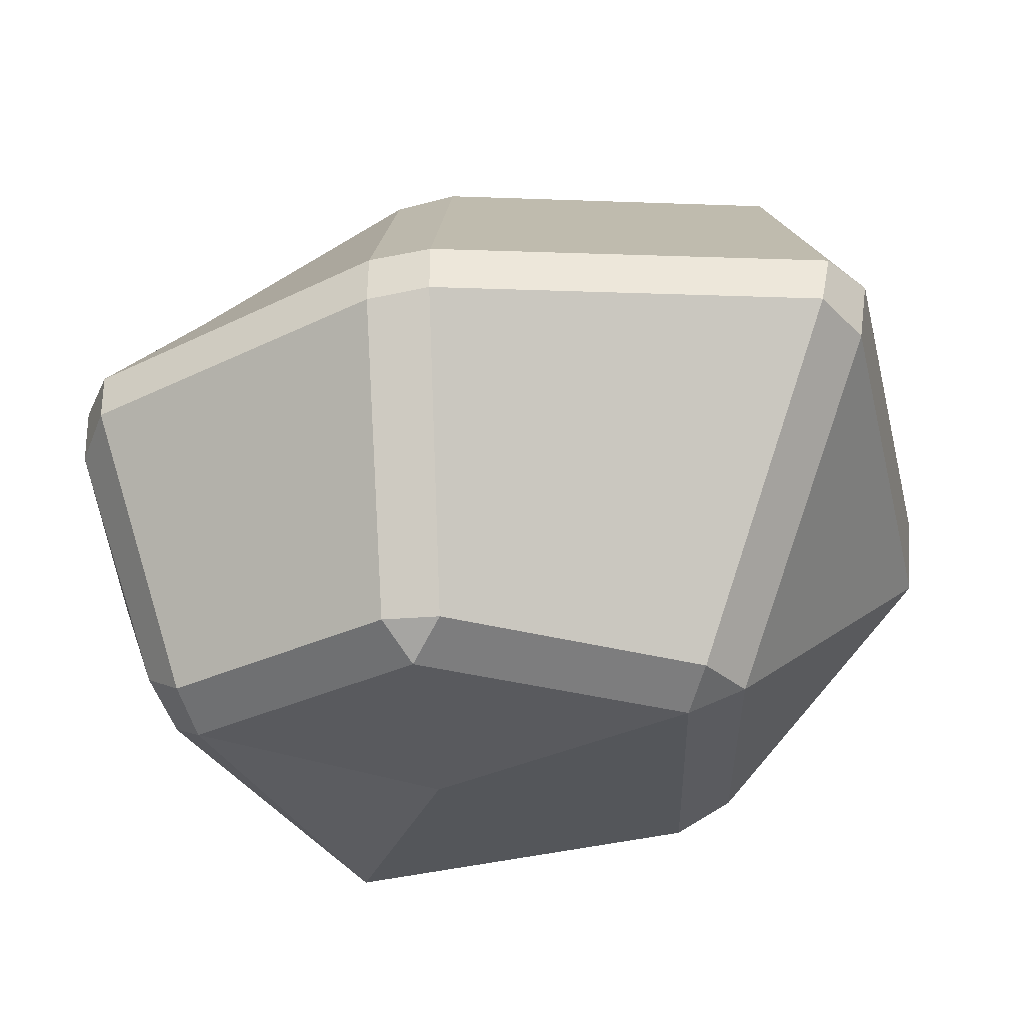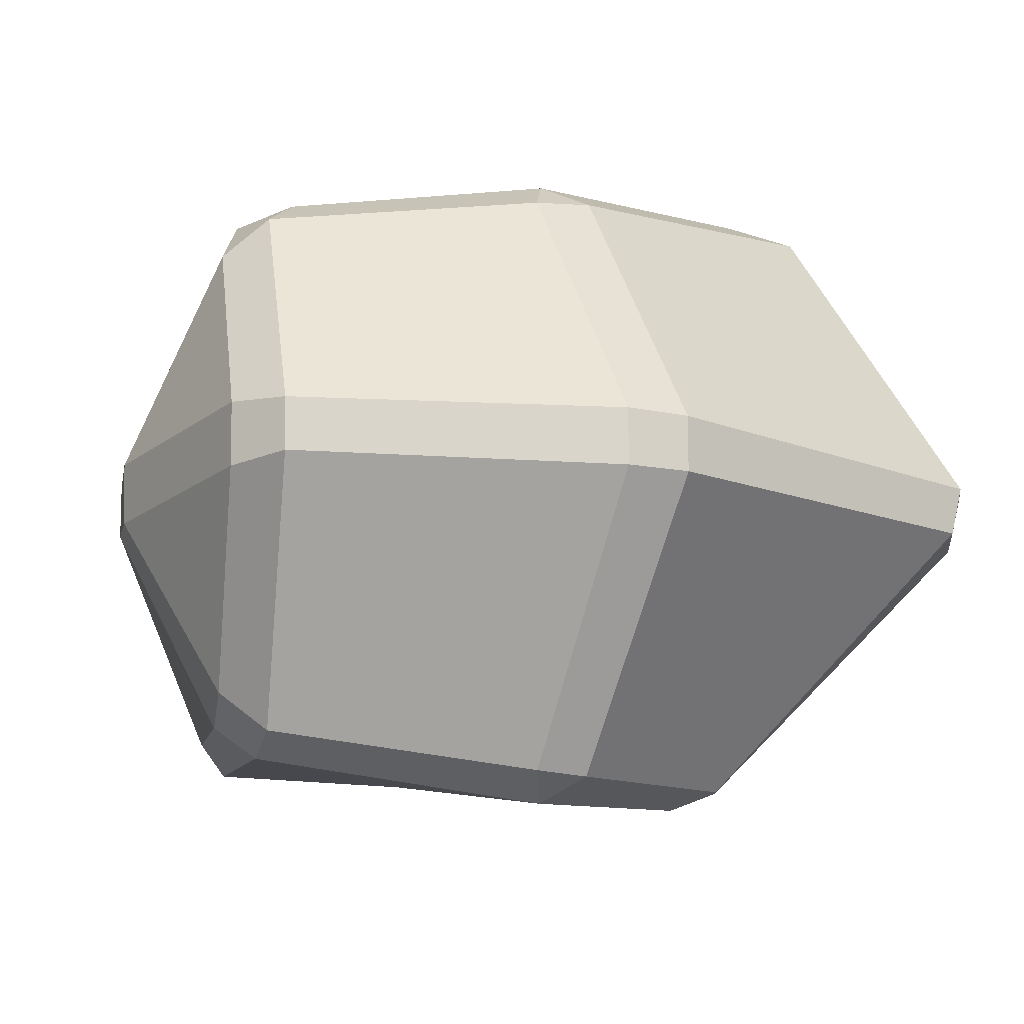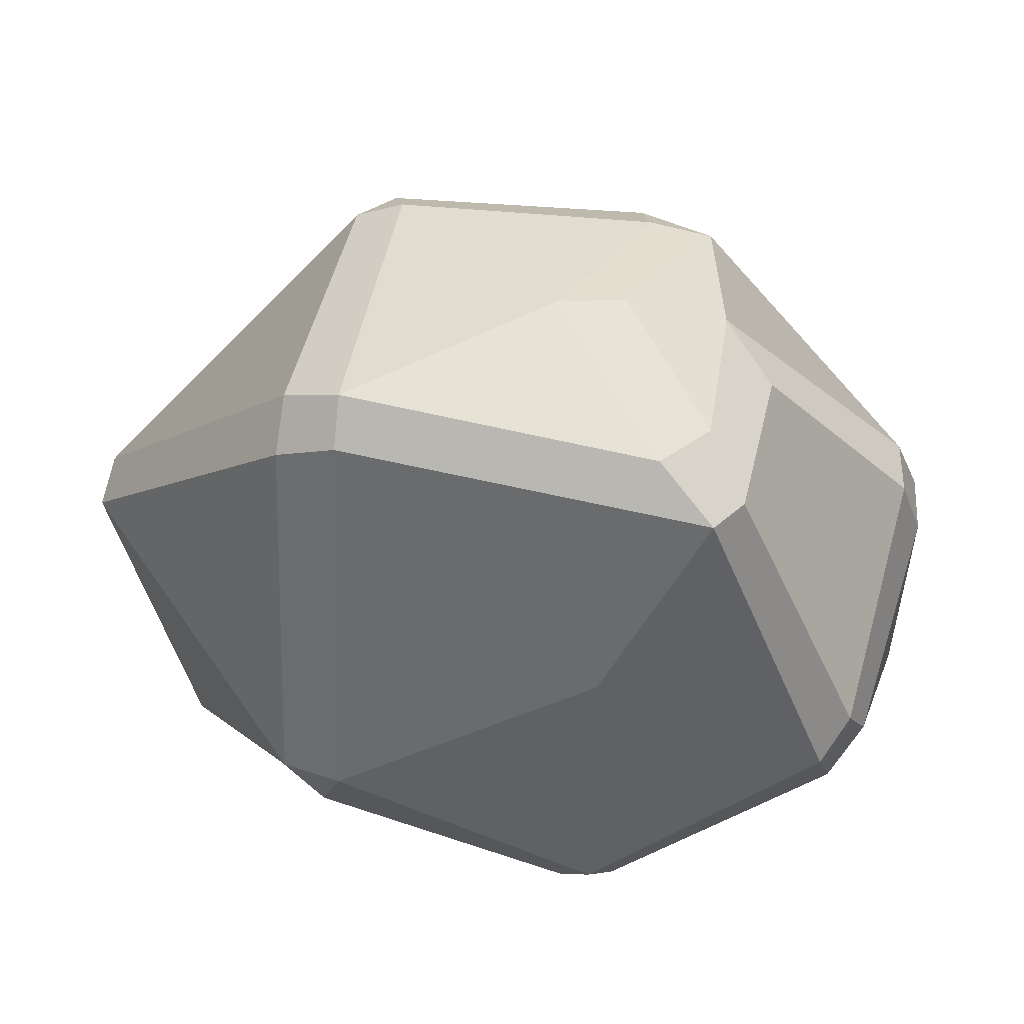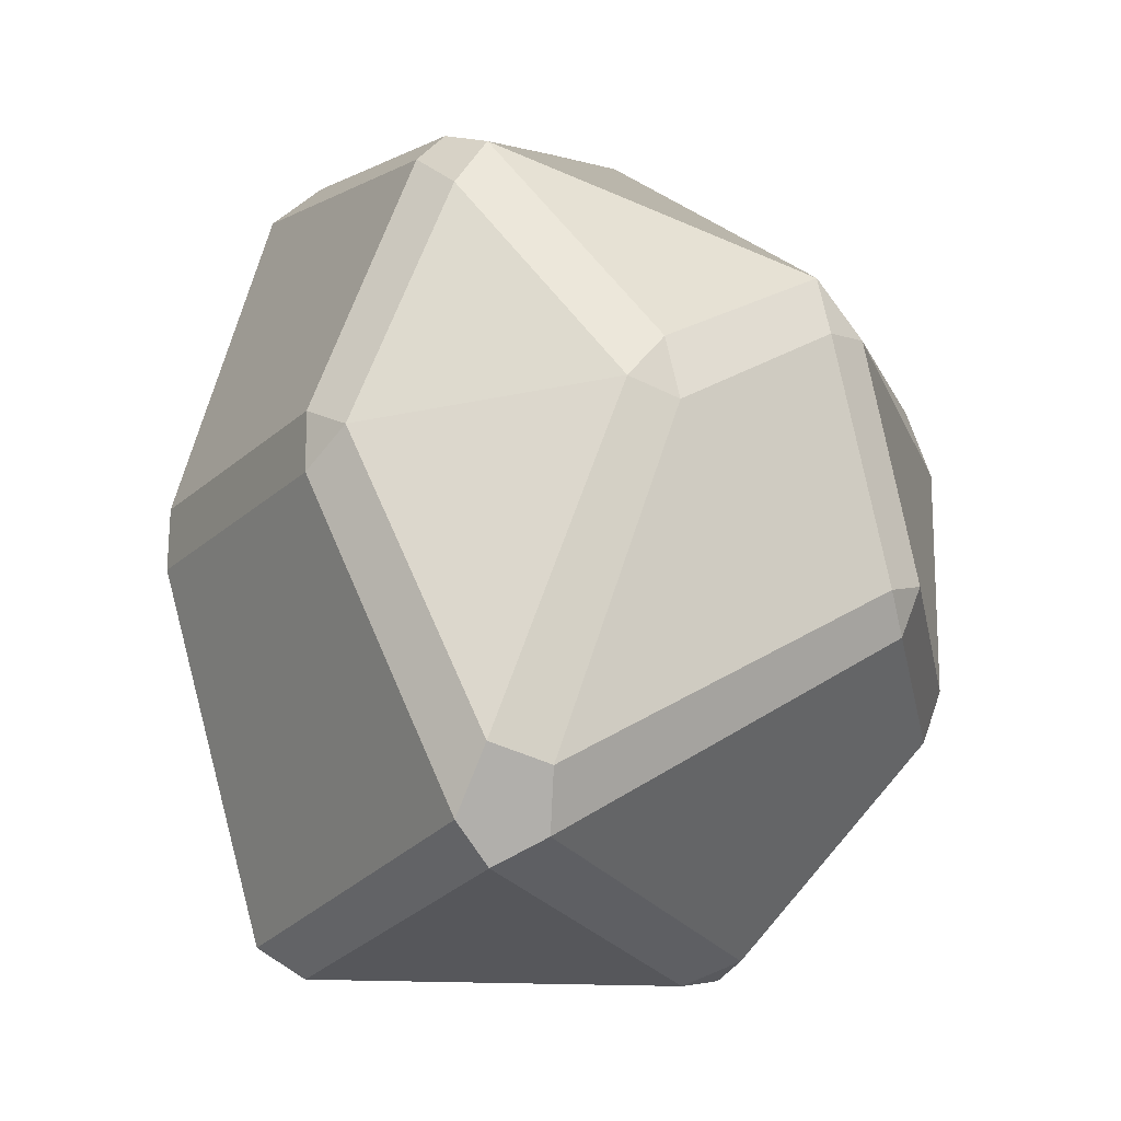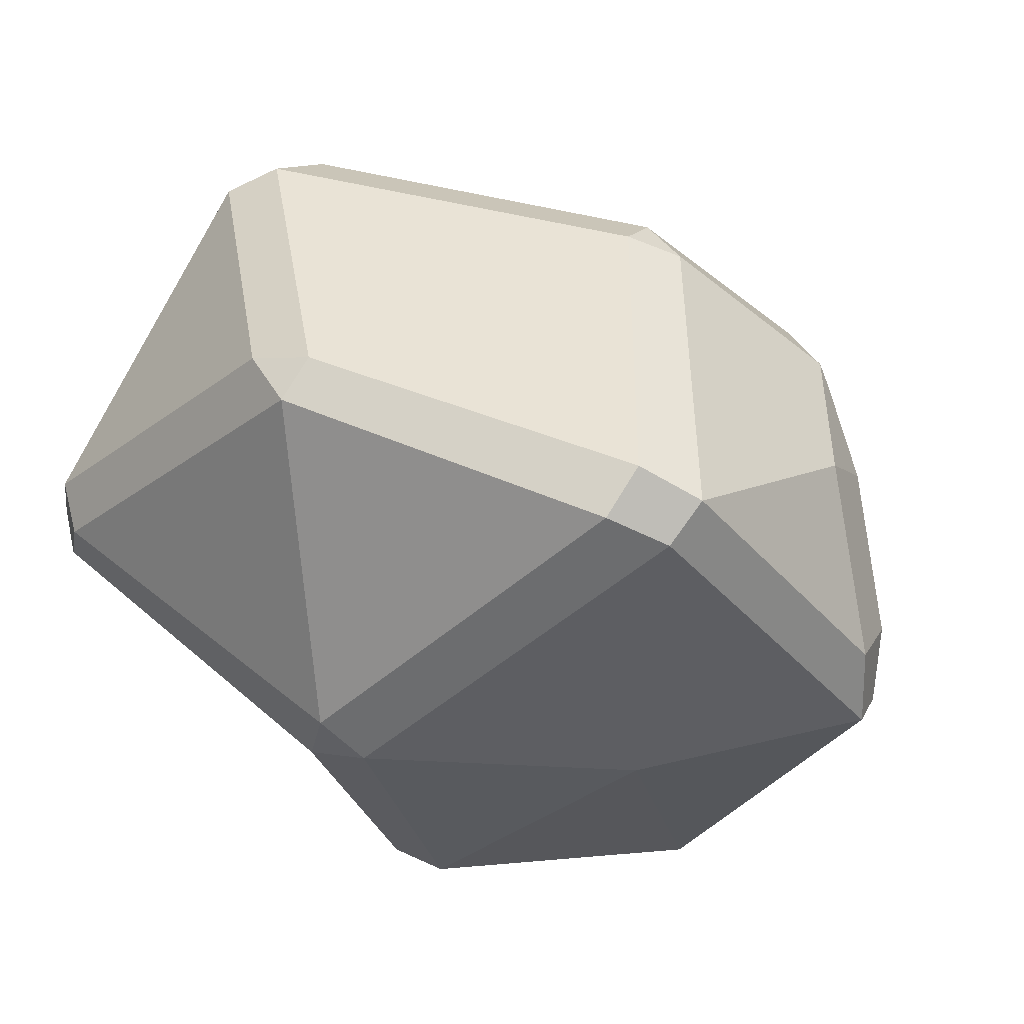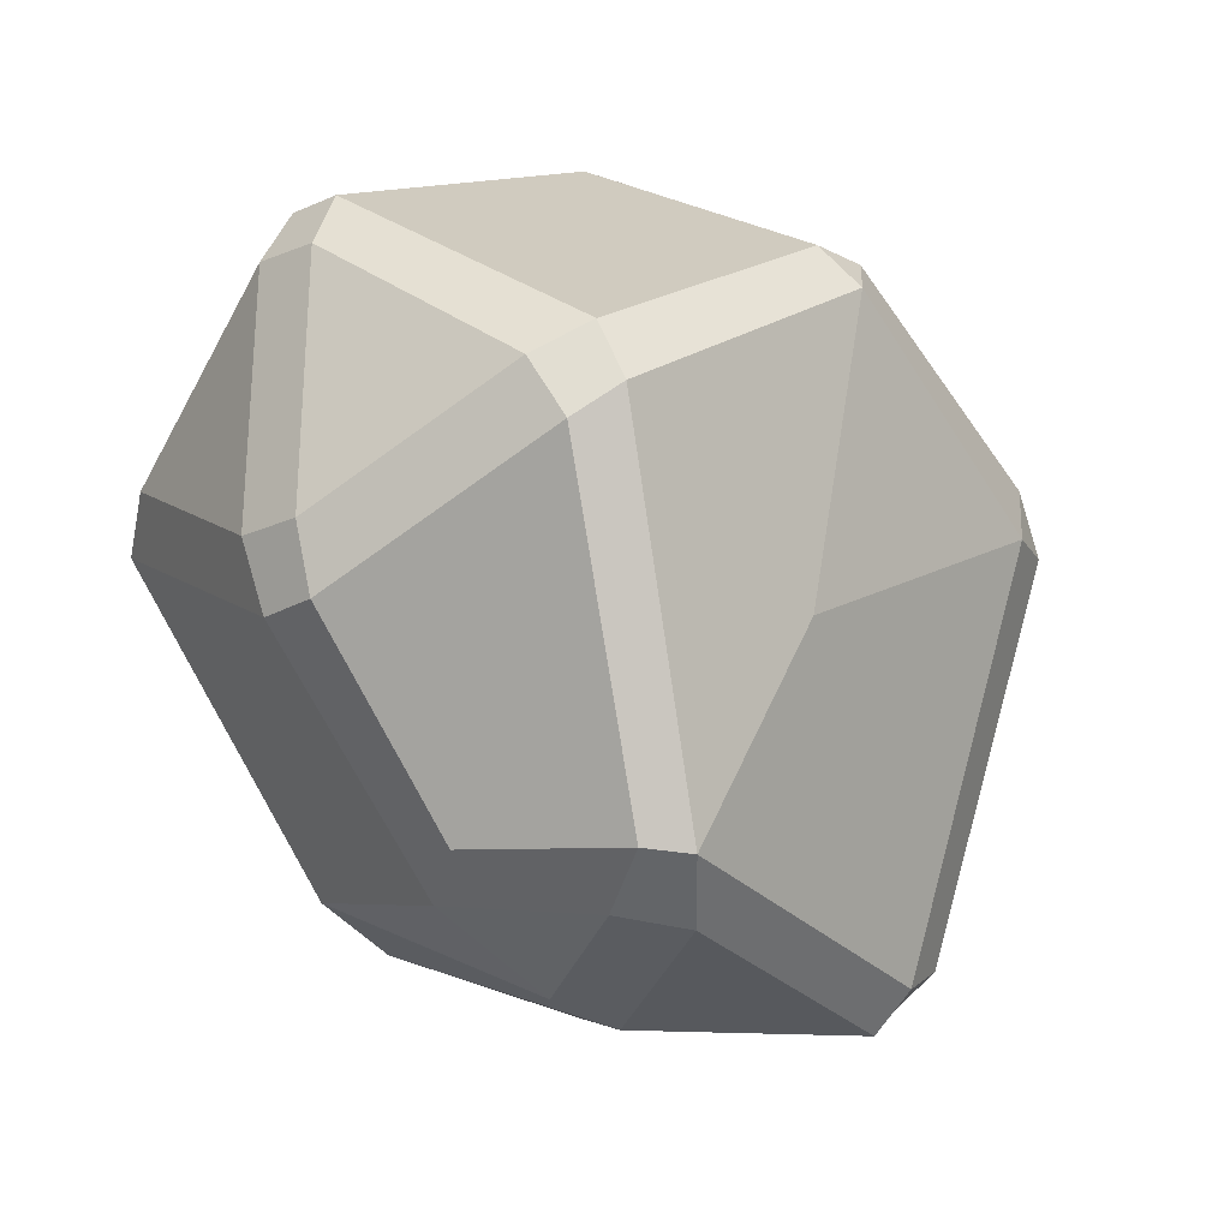
<metadata>
{"format":"obj","ext":"obj","renderer":"f3d","projection":"perspective","resolution":1024,"background":"white","views":[{"elev":-42.6,"azim":-175.0,"up":"+Z"},{"elev":-15.9,"azim":148.3,"up":"+Z"},{"elev":-38.1,"azim":0.9,"up":"+Z"},{"elev":75.9,"azim":-97.8,"up":"+Z"},{"elev":-24.5,"azim":-47.7,"up":"+Z"},{"elev":-20.1,"azim":133.1,"up":"+Y"}]}
</metadata>
<code>
o Cube_Cube.002
v 0.01495 0.02198 -0.4933
v 0.01495 0.02198 -0.4933
v 0.01495 0.02198 -0.4933
v 0.01495 0.02198 -0.4933
v 0.4457 0.2592 -0.511
v 0.4457 0.2592 -0.511
v 0.4457 0.2592 -0.511
v 0.4457 0.2592 -0.511
v 0.4457 0.2592 -0.511
v 0.4711 0.3588 -0.4763
v 0.4711 0.3588 -0.4763
v 0.4711 0.3588 -0.4763
v 0.4711 0.3588 -0.4763
v 0.5428 0.3006 -0.4045
v 0.5428 0.3006 -0.4045
v 0.5428 0.3006 -0.4045
v 0.5428 0.3006 -0.4045
v 0.5033 0.2001 -0.4501
v 0.5033 0.2001 -0.4501
v 0.5033 0.2001 -0.4501
v 0.5033 0.2001 -0.4501
v 0.2139 -0.3769 -0.4318
v 0.2139 -0.3769 -0.4318
v 0.2139 -0.3769 -0.4318
v 0.2139 -0.3769 -0.4318
v 0.2139 -0.3769 -0.4318
v 0.2719 -0.3668 -0.3714
v 0.2719 -0.3668 -0.3714
v 0.2719 -0.3668 -0.3714
v 0.2719 -0.3668 -0.3714
v 0.2146 -0.4356 -0.2605
v 0.2146 -0.4356 -0.2605
v 0.2146 -0.4356 -0.2605
v 0.2146 -0.4356 -0.2605
v 0.1209 -0.4559 -0.3459
v 0.1209 -0.4559 -0.3459
v 0.1209 -0.4559 -0.3459
v 0.1209 -0.4559 -0.3459
v 0.4267 0.3128 0.5726
v 0.4267 0.3128 0.5726
v 0.4267 0.3128 0.5726
v 0.4267 0.3128 0.5726
v 0.5117 0.2448 0.531
v 0.5117 0.2448 0.531
v 0.5117 0.2448 0.531
v 0.5117 0.2448 0.531
v 0.5117 0.2448 0.531
v 0.5728 0.3166 0.4355
v 0.5728 0.3166 0.4355
v 0.5728 0.3166 0.4355
v 0.5728 0.3166 0.4355
v 0.504 0.373 0.5077
v 0.504 0.373 0.5077
v 0.504 0.373 0.5077
v 0.504 0.373 0.5077
v -0.5872 0.2825 -0.491
v -0.5872 0.2825 -0.491
v -0.5872 0.2825 -0.491
v -0.5872 0.2825 -0.491
v -0.5872 0.2825 -0.491
v -0.5169 0.38 -0.5077
v -0.5169 0.38 -0.5077
v -0.5169 0.38 -0.5077
v -0.5169 0.38 -0.5077
v -0.4797 0.2761 -0.5342
v -0.4797 0.2761 -0.5342
v -0.4797 0.2761 -0.5342
v -0.4797 0.2761 -0.5342
v -0.4797 0.2761 -0.5342
v -0.5401 -0.4517 -0.1823
v -0.5401 -0.4517 -0.1823
v -0.5401 -0.4517 -0.1823
v -0.5401 -0.4517 -0.1823
v -0.5552 -0.3884 -0.2674
v -0.5552 -0.3884 -0.2674
v -0.5552 -0.3884 -0.2674
v -0.5552 -0.3884 -0.2674
v -0.4463 -0.4409 -0.3007
v -0.4463 -0.4409 -0.3007
v -0.4463 -0.4409 -0.3007
v -0.4463 -0.4409 -0.3007
v -0.4364 -0.5082 -0.2313
v -0.4364 -0.5082 -0.2313
v -0.4364 -0.5082 -0.2313
v -0.4364 -0.5082 -0.2313
v -0.4364 -0.5082 -0.2313
v -0.3466 -0.4077 0.3383
v -0.3466 -0.4077 0.3383
v -0.3466 -0.4077 0.3383
v -0.3466 -0.4077 0.3383
v -0.3635 -0.3446 0.4204
v -0.3635 -0.3446 0.4204
v -0.3635 -0.3446 0.4204
v -0.3635 -0.3446 0.4204
v -0.4378 -0.3568 0.3619
v -0.4378 -0.3568 0.3619
v -0.4378 -0.3568 0.3619
v -0.4378 -0.3568 0.3619
v -0.7414 0.3029 0.6525
v -0.7414 0.3029 0.6525
v -0.7414 0.3029 0.6525
v -0.7414 0.3029 0.6525
v -0.6359 0.2827 0.7048
v -0.6359 0.2827 0.7048
v -0.6359 0.2827 0.7048
v -0.6359 0.2827 0.7048
v -0.5858 0.3836 0.723
v -0.5858 0.3836 0.723
v -0.5858 0.3836 0.723
v -0.5858 0.3836 0.723
v -0.6978 0.4508 0.682
v -0.6978 0.4508 0.682
v -0.6978 0.4508 0.682
v -0.6978 0.4508 0.682
v -0.7753 0.4068 0.6271
v -0.7753 0.4068 0.6271
v -0.7753 0.4068 0.6271
v -0.7753 0.4068 0.6271
v 0.05291 0.6153 0.555
v 0.05291 0.6153 0.555
v 0.05291 0.6153 0.555
v 0.05291 0.6153 0.555
v -0.0593 0.6287 0.5699
v -0.0593 0.6287 0.5699
v -0.0593 0.6287 0.5699
v -0.0593 0.6287 0.5699
v 0.000191 0.5491 0.6214
v 0.000191 0.5491 0.6214
v 0.000191 0.5491 0.6214
v 0.000191 0.5491 0.6214
v 0.000191 0.5491 0.6214
v 0.6528 0.5589 -0.05692
v 0.6528 0.5589 -0.05692
v 0.6528 0.5589 -0.05692
v 0.6528 0.5589 -0.05692
v 0.5997 0.6644 -0.04668
v 0.5997 0.6644 -0.04668
v 0.5997 0.6644 -0.04668
v 0.5997 0.6644 -0.04668
v 0.6033 0.6666 0.04933
v 0.6033 0.6666 0.04933
v 0.6033 0.6666 0.04933
v 0.6033 0.6666 0.04933
v 0.6577 0.5649 0.05834
v 0.6577 0.5649 0.05834
v 0.6577 0.5649 0.05834
v 0.6577 0.5649 0.05834
v 0.1292 -0.3873 0.3031
v 0.1292 -0.3873 0.3031
v 0.1292 -0.3873 0.3031
v 0.1292 -0.3873 0.3031
v 0.2506 -0.3201 0.3299
v 0.2506 -0.3201 0.3299
v 0.2506 -0.3201 0.3299
v 0.2506 -0.3201 0.3299
v 0.2506 -0.3201 0.3299
v 0.2506 -0.3201 0.3299
v 0.12 -0.3184 0.3978
v 0.12 -0.3184 0.3978
v 0.12 -0.3184 0.3978
v 0.12 -0.3184 0.3978
v -0.8538 0.7671 0.05858
v -0.8538 0.7671 0.05858
v -0.8538 0.7671 0.05858
v -0.8538 0.7671 0.05858
v -0.7846 0.8483 0.0504
v -0.7846 0.8483 0.0504
v -0.7846 0.8483 0.0504
v -0.7846 0.8483 0.0504
v -0.7665 0.8386 -0.04032
v -0.7665 0.8386 -0.04032
v -0.7665 0.8386 -0.04032
v -0.7665 0.8386 -0.04032
v -0.8371 0.7452 -0.04677
v -0.8371 0.7452 -0.04677
v -0.8371 0.7452 -0.04677
v -0.8371 0.7452 -0.04677
v -0.05298 0.6116 -0.5505
v -0.05298 0.6116 -0.5505
v -0.05298 0.6116 -0.5505
v -0.05298 0.6116 -0.5505
v 0.05072 0.6087 -0.5477
v 0.05072 0.6087 -0.5477
v 0.05072 0.6087 -0.5477
v 0.05072 0.6087 -0.5477
v 0.001823 0.5375 -0.595
v 0.001823 0.5375 -0.595
v 0.001823 0.5375 -0.595
v 0.001823 0.5375 -0.595
v 0.001823 0.5375 -0.595
v 0.3433 -0.3256 -0.05999
v 0.3433 -0.3256 -0.05999
v 0.3433 -0.3256 -0.05999
v 0.2633 -0.3749 0.05795
v 0.2633 -0.3749 0.05795
v 0.2633 -0.3749 0.05795
v 0.2633 -0.3749 0.05795
v 0.2633 -0.3749 0.05795
v 0.05595 0.9202 -0.05256
v 0.05595 0.9202 -0.05256
v 0.05595 0.9202 -0.05256
v 0.05595 0.9202 -0.05256
v -0.05967 0.9389 -0.05145
v -0.05967 0.9389 -0.05145
v -0.05967 0.9389 -0.05145
v -0.05967 0.9389 -0.05145
v -0.05967 0.9393 0.05171
v -0.05967 0.9393 0.05171
v -0.05967 0.9393 0.05171
v -0.05967 0.9393 0.05171
v 0.05591 0.9207 0.05279
v 0.05591 0.9207 0.05279
v 0.05591 0.9207 0.05279
v 0.05591 0.9207 0.05279
v -0.0395 -0.01251 0.6423
v -0.0395 -0.01251 0.6423
v -0.0395 -0.01251 0.6423
v -0.0395 -0.01251 0.6423
v 0.07425 -0.002493 0.6425
v 0.07425 -0.002493 0.6425
v 0.07425 -0.002493 0.6425
v 0.07425 -0.002493 0.6425
v 0.001638 0.07263 0.6811
v 0.001638 0.07263 0.6811
v 0.001638 0.07263 0.6811
v 0.001638 0.07263 0.6811
v 0.001638 0.07263 0.6811
v -0.9262 -0.01893 0.03346
v -0.9262 -0.01893 0.03346
v -0.9262 -0.01893 0.03346
v -0.9262 -0.01893 0.03346
v -0.9582 0.09547 0.05958
v -0.9582 0.09547 0.05958
v -0.9582 0.09547 0.05958
v -0.9582 0.09547 0.05958
v -0.9494 0.02247 -0.04562
v -0.9494 0.02247 -0.04562
v -0.9494 0.02247 -0.04562
v -0.9494 0.02247 -0.04562
v -0.9494 0.02247 -0.04562
v -0.05181 -0.5295 -0.03408
v -0.05181 -0.5295 -0.03408
v -0.05181 -0.5295 -0.03408
v -0.05181 -0.5295 -0.03408
v 0.07183 -0.4966 -0.001991
v 0.07183 -0.4966 -0.001991
v 0.07183 -0.4966 -0.001991
v 0.07183 -0.4966 -0.001991
v 0.6682 0.1104 0.05834
v 0.6682 0.1104 0.05834
v 0.6682 0.1104 0.05834
v 0.6682 0.1104 0.05834
v 0.624 -0.007519 0.05218
v 0.624 -0.007519 0.05218
v 0.624 -0.007519 0.05218
v 0.624 -0.007519 0.05218
v 0.6239 -0.004045 -0.05064
v 0.6239 -0.004045 -0.05064
v 0.6239 -0.004045 -0.05064
v 0.6239 -0.004045 -0.05064
v 0.6633 0.1095 -0.05692
v 0.6633 0.1095 -0.05692
v 0.6633 0.1095 -0.05692
v 0.6633 0.1095 -0.05692
f 68 187 2
f 116 163 233
f 154 44 222
f 225 128 110
f 251 146 51
f 247 196 157
f 86 36 242
f 4 189 6
f 40 130 226
f 240 57 76
f 238 176 56
f 16 134 263
f 23 32 38
f 60 61 69
f 88 91 96
f 120 124 129
f 150 152 159
f 200 210 212
f 217 219 223
f 228 234 237
f 175 236 232
f 175 232 162
f 147 252 264
f 147 264 135
f 258 193 30
f 258 30 19
f 54 140 213
f 54 213 122
f 114 125 208
f 114 208 169
f 94 161 215
f 94 215 105
f 231 73 97
f 231 97 100
f 89 85 241
f 89 241 148
f 203 180 64
f 203 64 172
f 155 198 254
f 155 254 46
f 202 137 12
f 202 12 185
f 33 194 248
f 1 24 81
f 1 81 67
f 9 10 17
f 9 17 21
f 23 27 32
f 39 45 48
f 39 48 52
f 71 74 78
f 71 78 82
f 115 102 104
f 104 107 111
f 104 111 115
f 133 139 143
f 133 143 145
f 164 166 171
f 164 171 174
f 179 183 188
f 200 206 210
f 250 256 260
f 250 260 262
f 83 87 95
f 83 95 70
f 35 84 79
f 35 79 22
f 18 28 26
f 18 26 8
f 93 103 101
f 93 101 98
f 65 80 77
f 65 77 59
f 53 119 131
f 53 131 42
f 123 113 109
f 123 109 127
f 13 138 132
f 13 132 14
f 142 55 49
f 142 49 144
f 90 149 158
f 90 158 92
f 112 167 165
f 112 165 118
f 170 62 58
f 170 58 177
f 63 178 186
f 63 186 66
f 182 11 7
f 182 7 190
f 195 34 29
f 195 29 191
f 181 205 199
f 181 199 184
f 168 207 204
f 168 204 173
f 121 211 209
f 121 209 126
f 136 201 214
f 136 214 141
f 106 216 224
f 106 224 108
f 153 220 218
f 153 218 160
f 117 235 229
f 117 229 99
f 151 244 246
f 151 246 156
f 192 257 253
f 192 253 197
f 221 43 41
f 221 41 227
f 72 230 239
f 72 239 75
f 243 37 31
f 243 31 245
f 259 20 15
f 259 15 261
f 47 255 249
f 47 249 50
f 3 5 25

</code>
